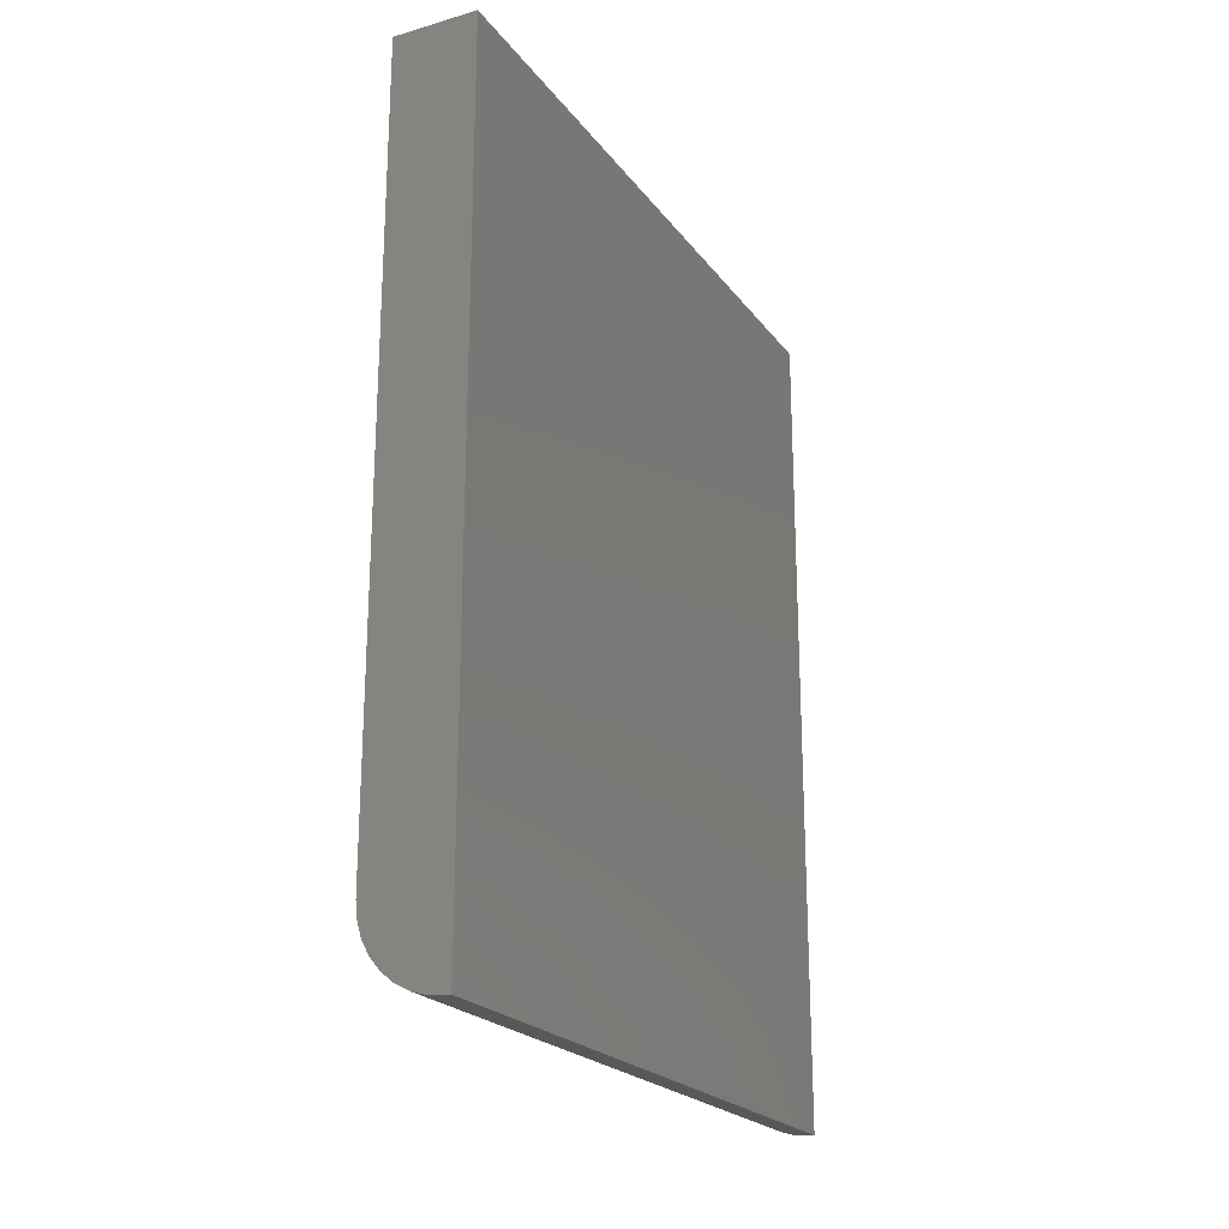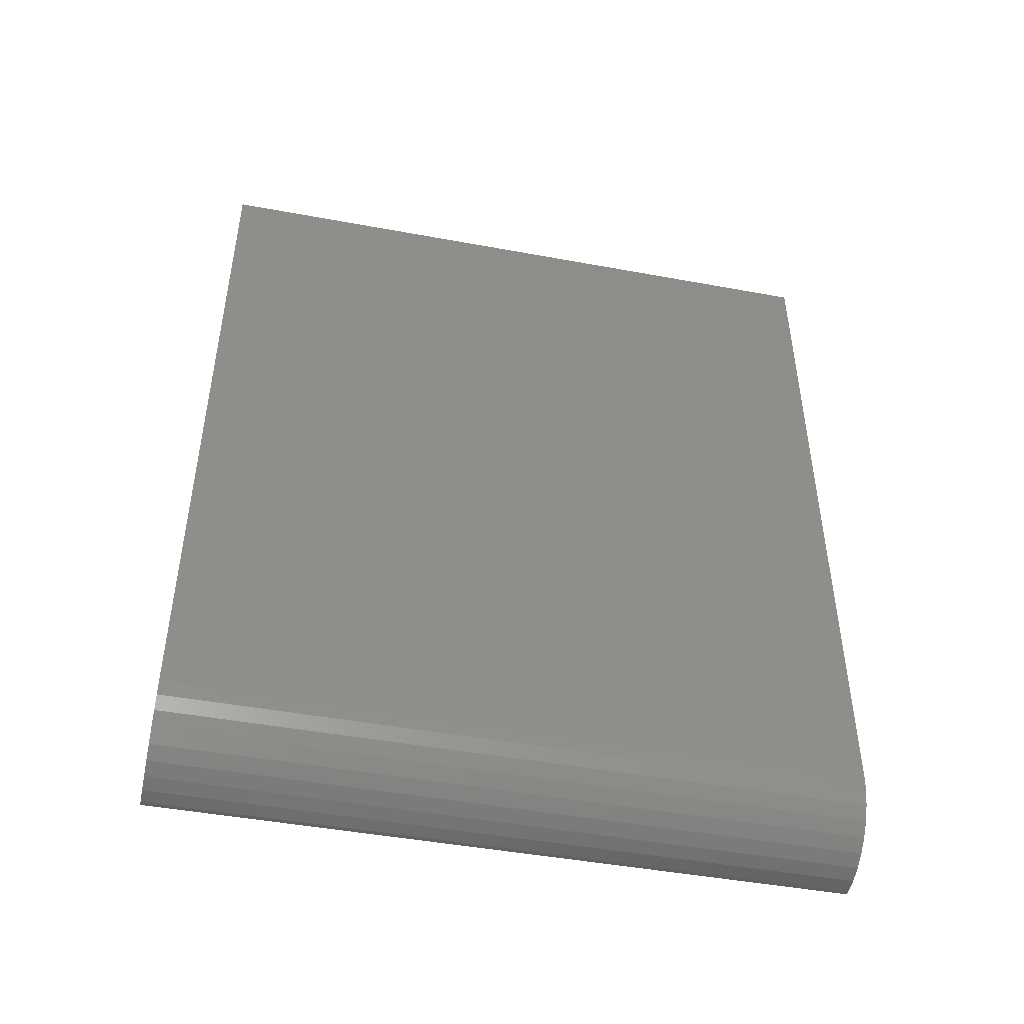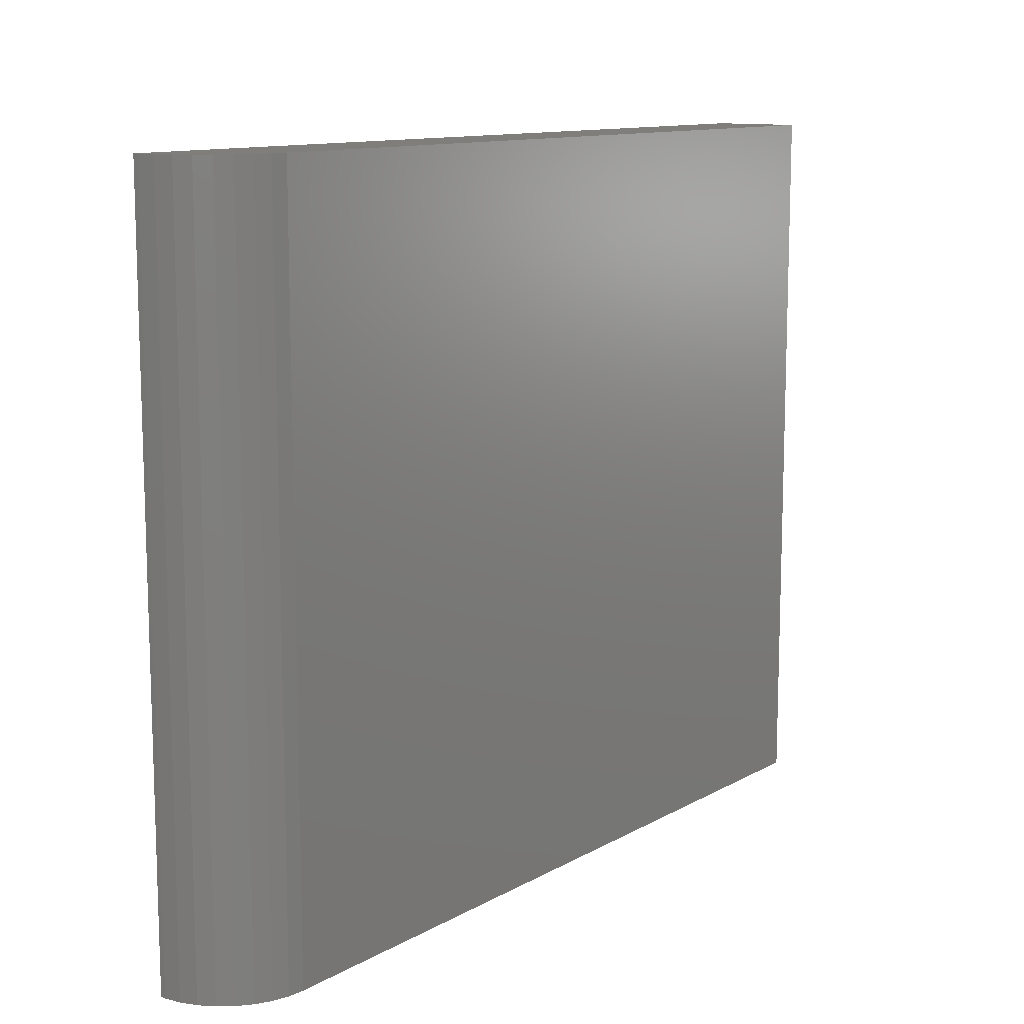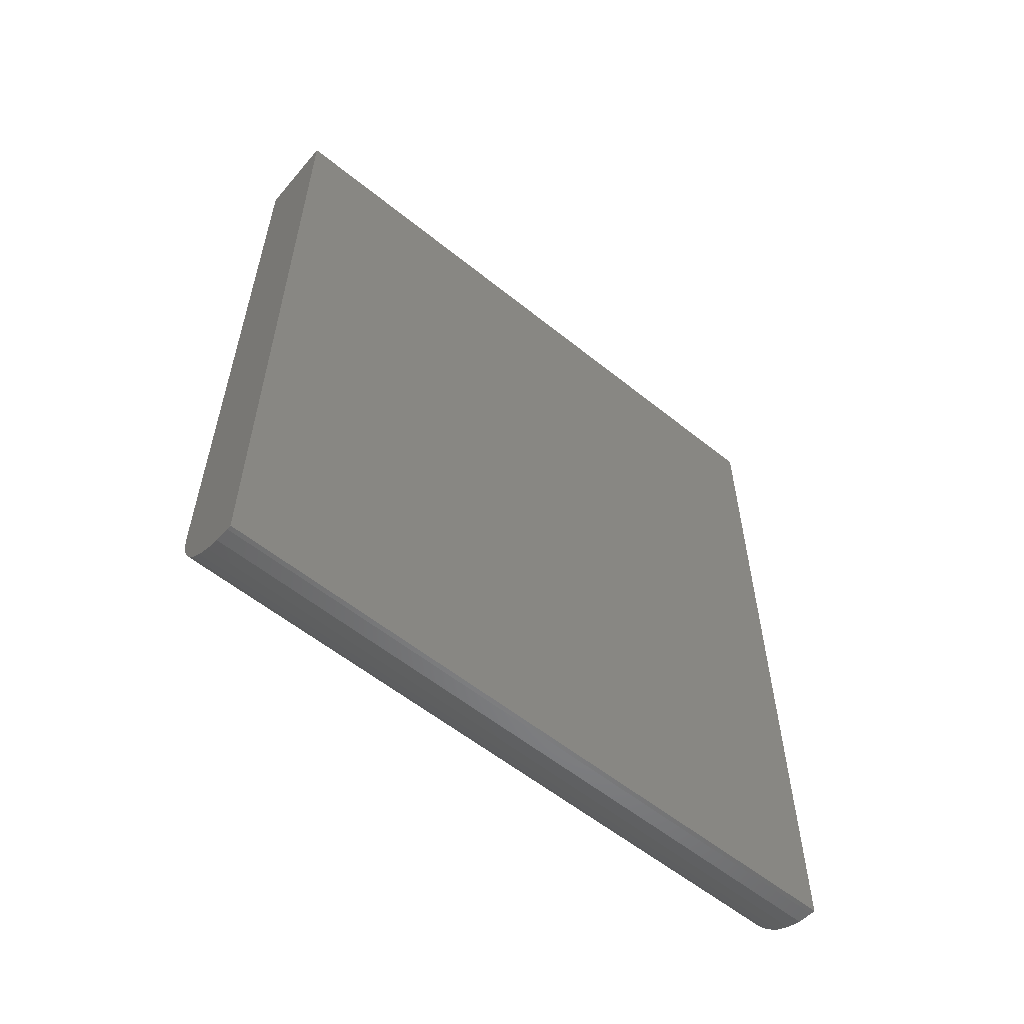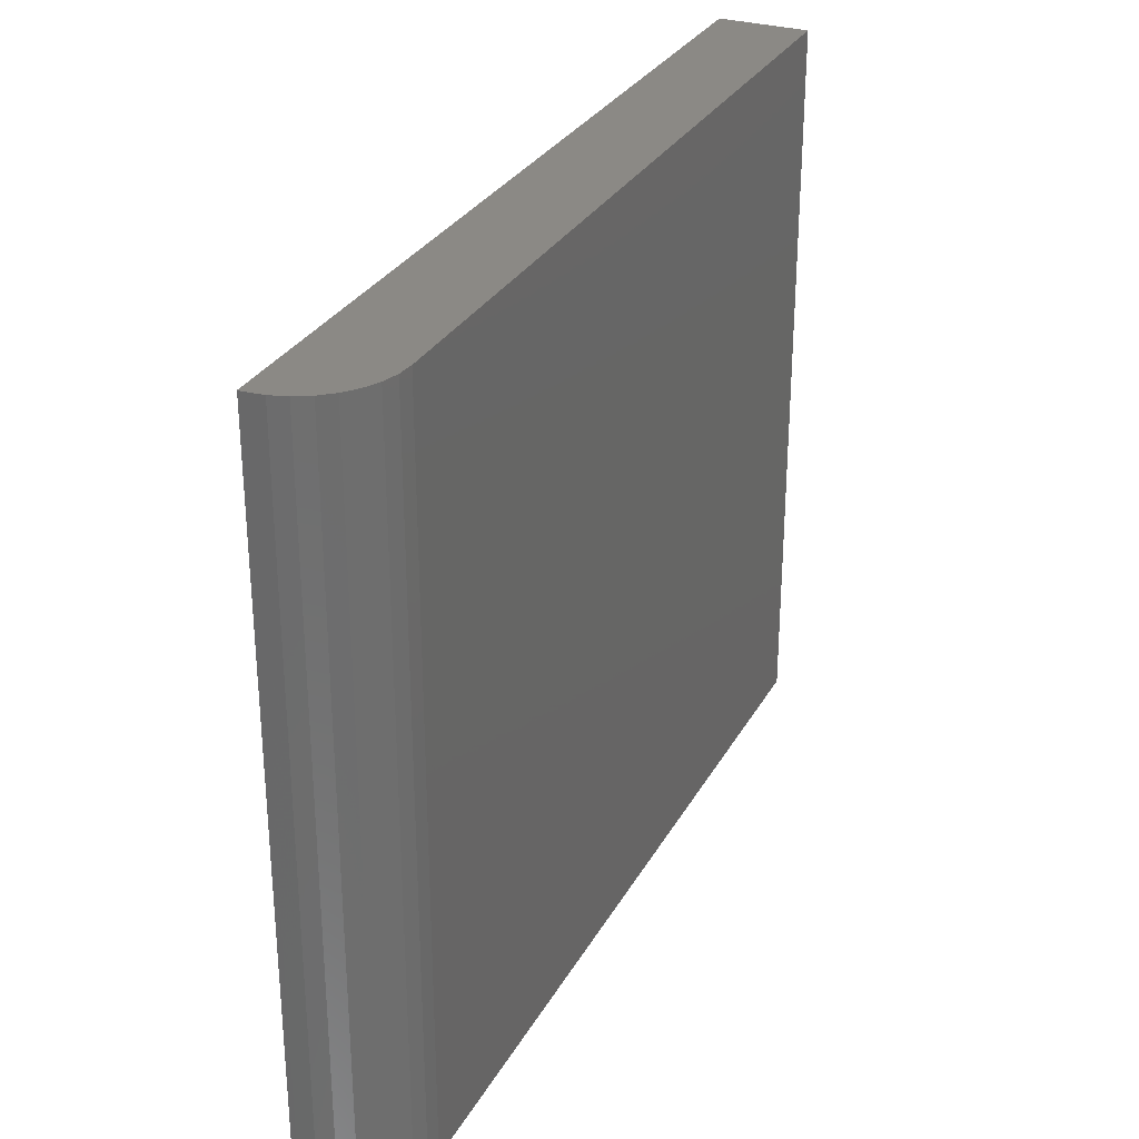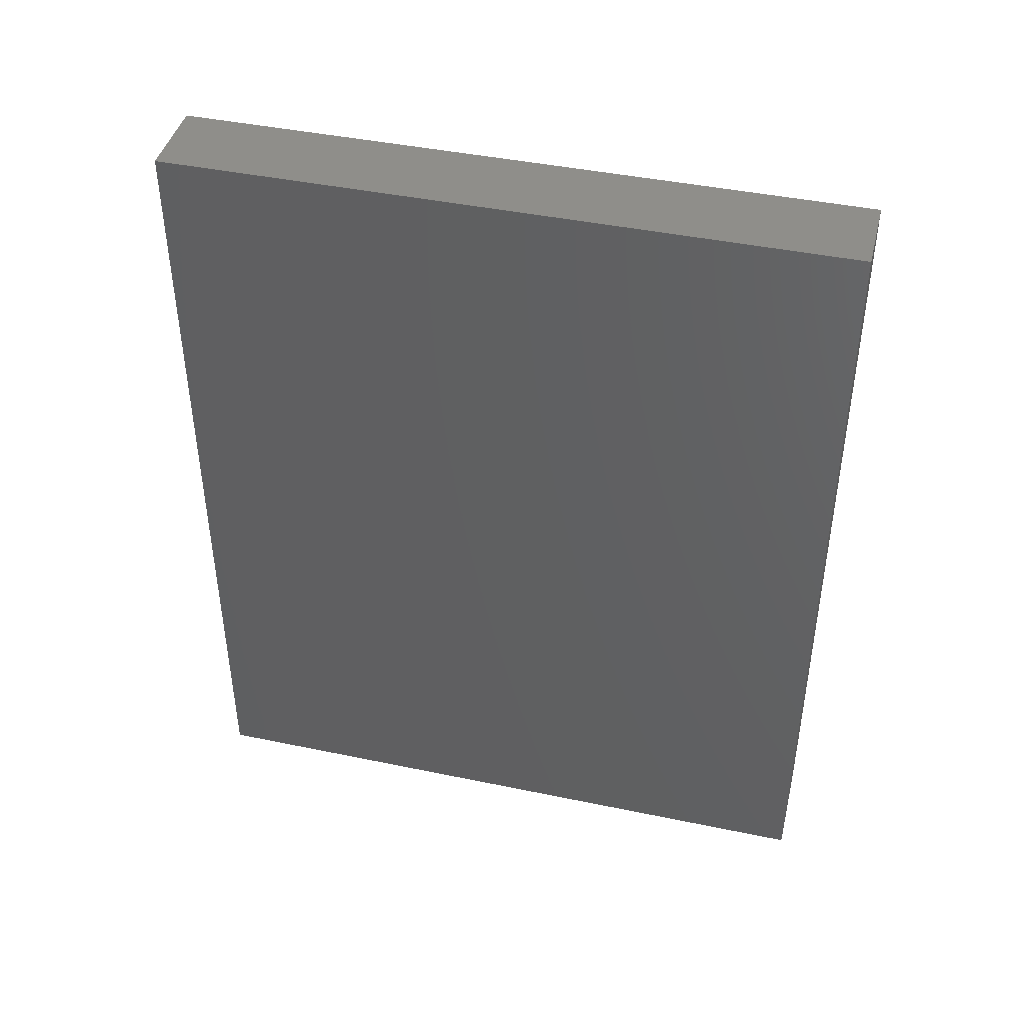
<metadata>
{"format":"stl","ext":"stl","renderer":"f3d","projection":"perspective","resolution":1024,"background":"white","views":[{"elev":-21.9,"azim":26.7,"up":"+Z"},{"elev":-46.3,"azim":-101.9,"up":"+Z"},{"elev":11.6,"azim":-143.0,"up":"+Y"},{"elev":-57.9,"azim":50.2,"up":"+Z"},{"elev":29.8,"azim":-155.7,"up":"+Y"},{"elev":43.1,"azim":103.9,"up":"+Z"}]}
</metadata>
<code>
# stl→obj: 24 verts, 44 faces
v -1.475e-17 -0.4219 -0.6172
v -1.561e-16 -0.4219 0.6562
v -1.475e-17 0.7179 -0.6172
v -1.561e-16 0.7179 0.6562
v 0.1328 -0.4219 -0.75
v 0.08199 -0.4219 -0.7399
v 0.1069 -0.4219 -0.7474
v 0.1406 -0.4219 -0.75
v 0.1406 -0.4219 0.6562
v 0.002552 -0.4219 -0.6431
v 0.01011 -0.4219 -0.668
v 0.02238 -0.4219 -0.691
v 0.0389 -0.4219 -0.7111
v 0.05903 -0.4219 -0.7276
v 0.1328 0.7179 -0.75
v 0.1069 0.7179 -0.7474
v 0.1406 0.7179 -0.75
v 0.1406 0.7179 0.6562
v 0.08199 0.7179 -0.7399
v 0.05903 0.7179 -0.7276
v 0.0389 0.7179 -0.7111
v 0.02238 0.7179 -0.691
v 0.01011 0.7179 -0.668
v 0.002552 0.7179 -0.6431
f 1 2 3
f 3 2 4
f 5 6 7
f 8 9 2
f 8 2 1
f 8 1 10
f 8 10 11
f 8 11 12
f 8 12 13
f 8 13 14
f 8 14 6
f 8 6 5
f 15 16 17
f 3 4 18
f 3 18 17
f 3 17 16
f 3 16 19
f 3 19 20
f 3 20 21
f 3 21 22
f 3 22 23
f 3 23 24
f 8 5 17
f 17 5 15
f 1 3 10
f 10 3 24
f 10 24 11
f 11 24 23
f 11 23 12
f 12 23 22
f 12 22 13
f 13 22 21
f 13 21 14
f 14 21 20
f 14 20 6
f 6 20 19
f 6 19 7
f 7 19 16
f 7 16 5
f 5 16 15
f 8 17 9
f 9 17 18
f 18 4 9
f 9 4 2

</code>
